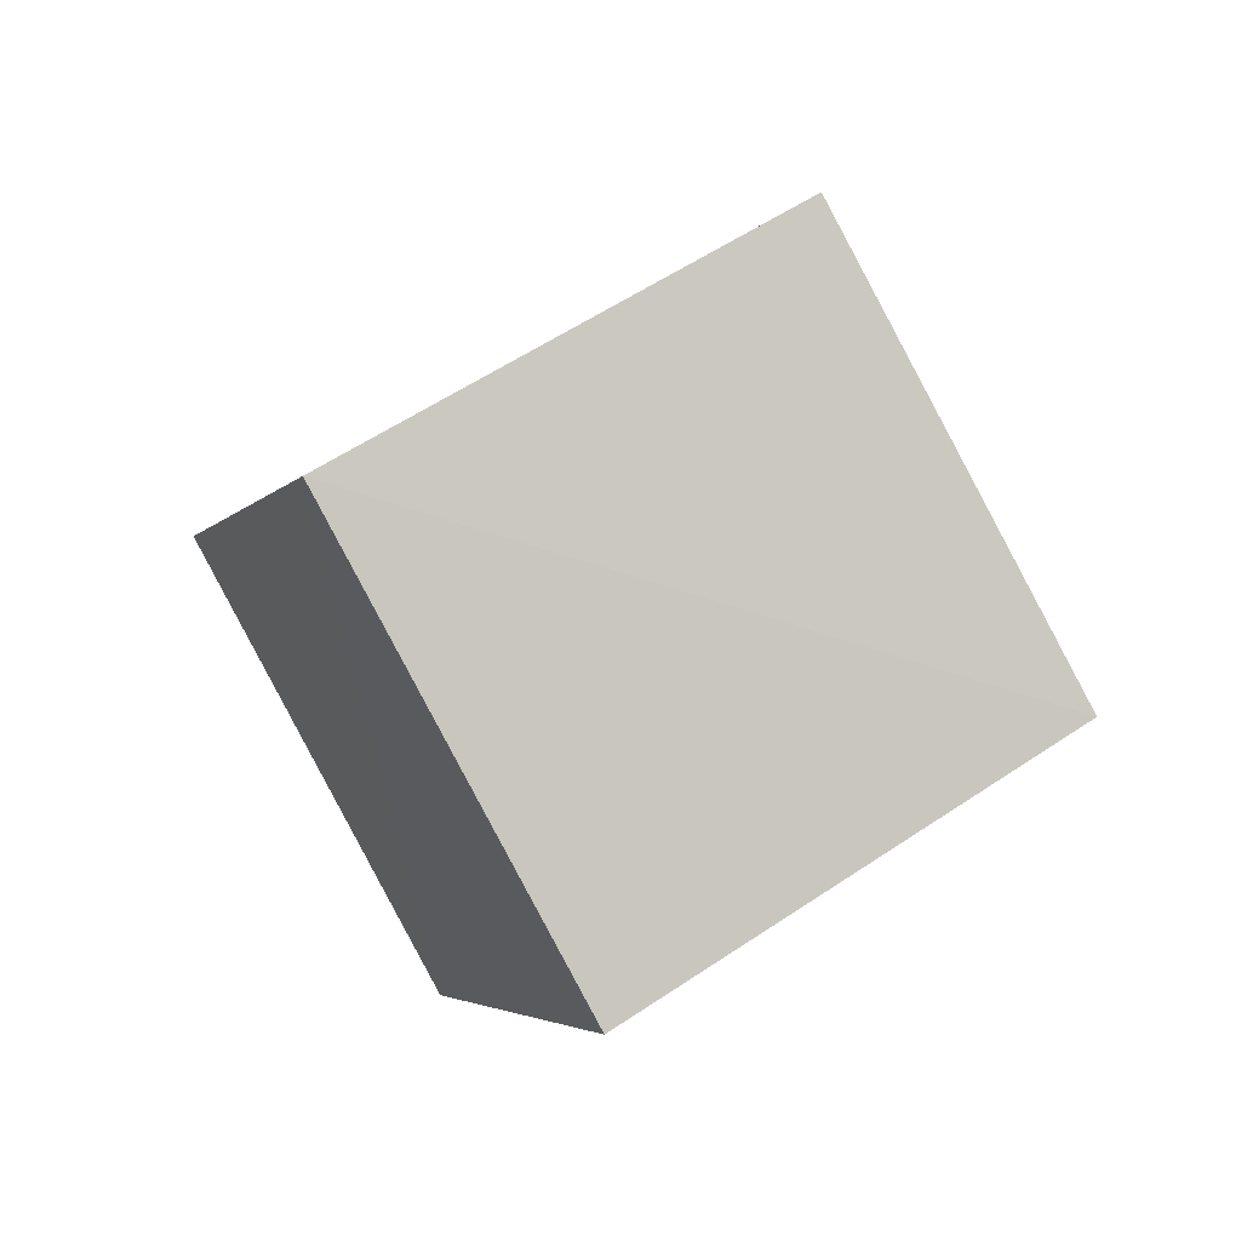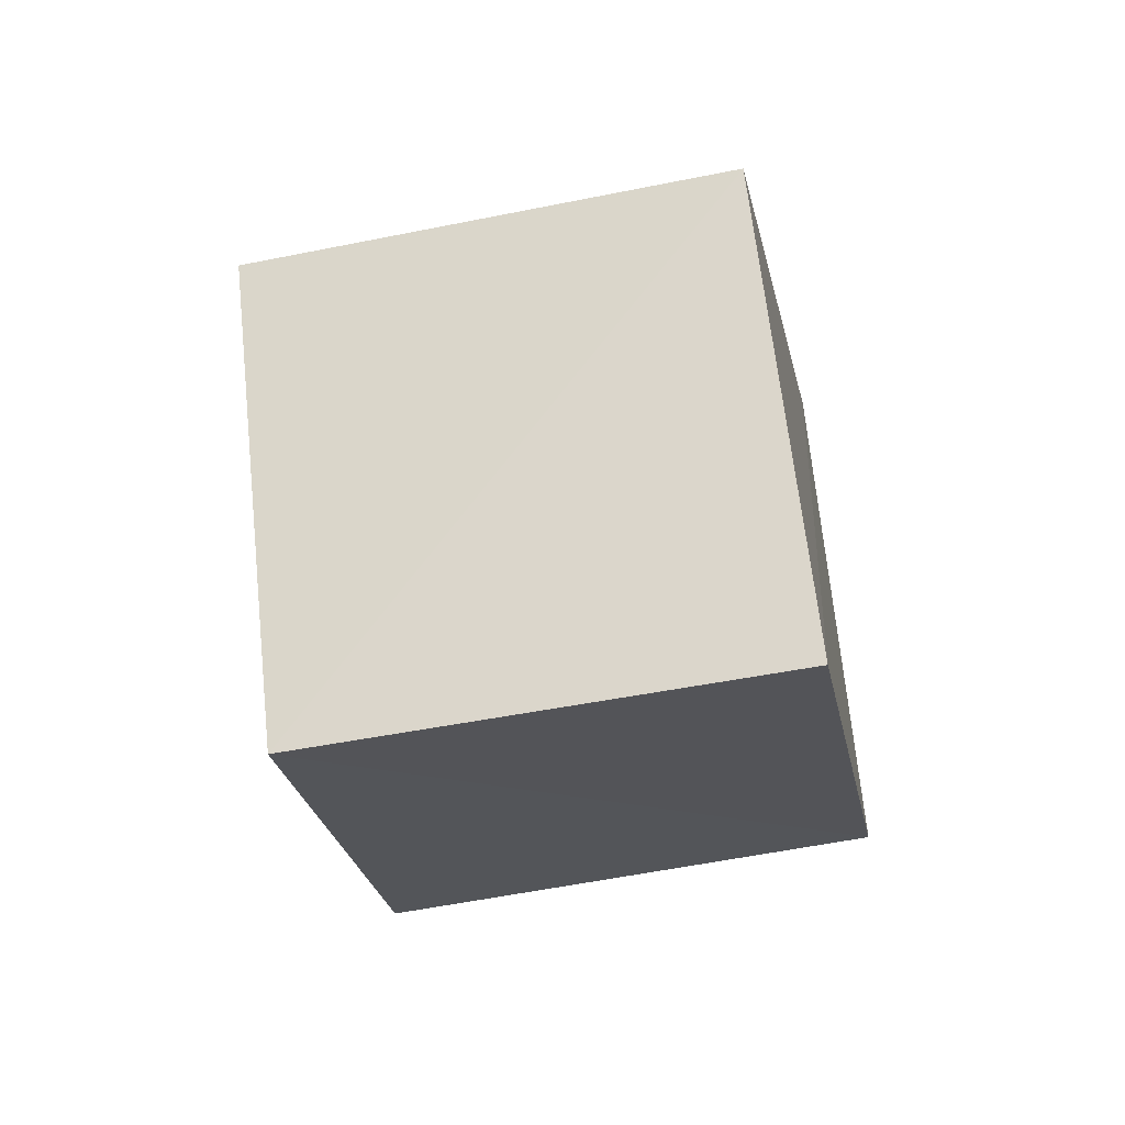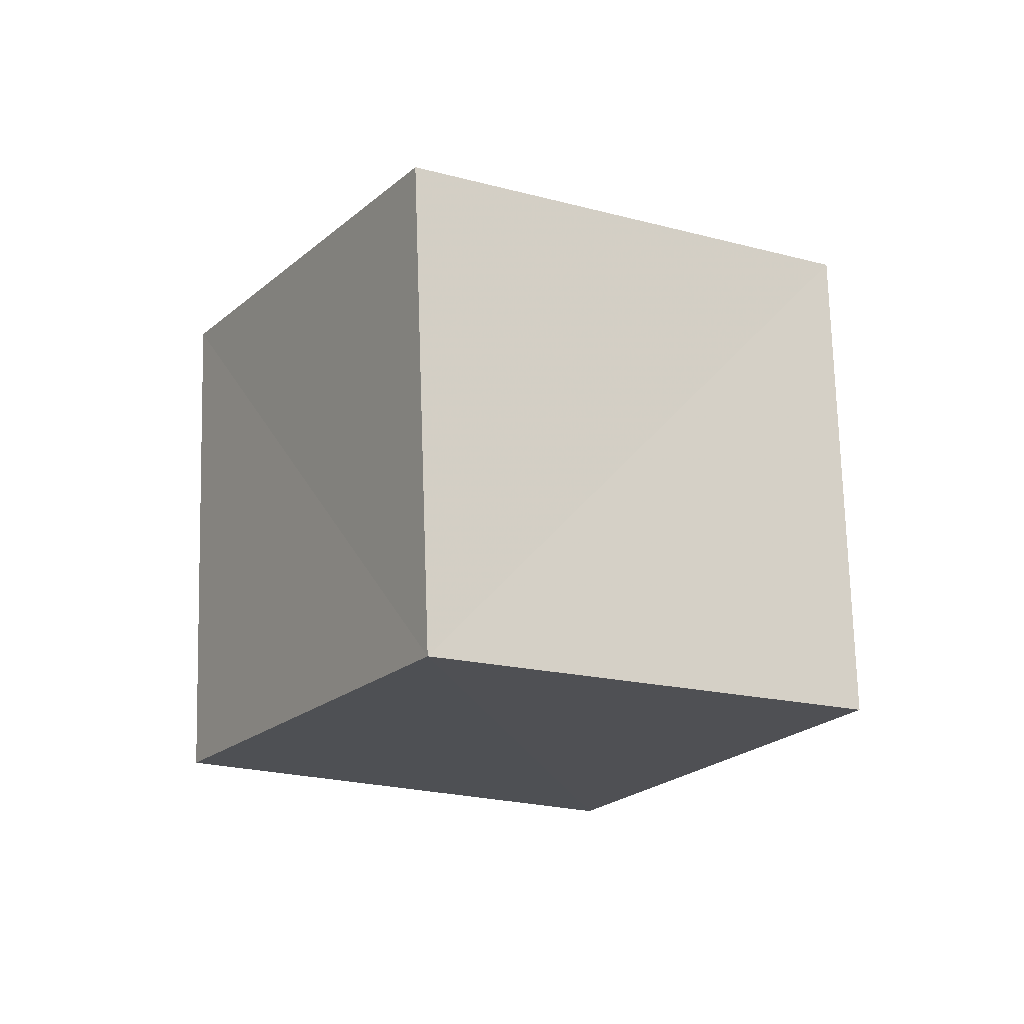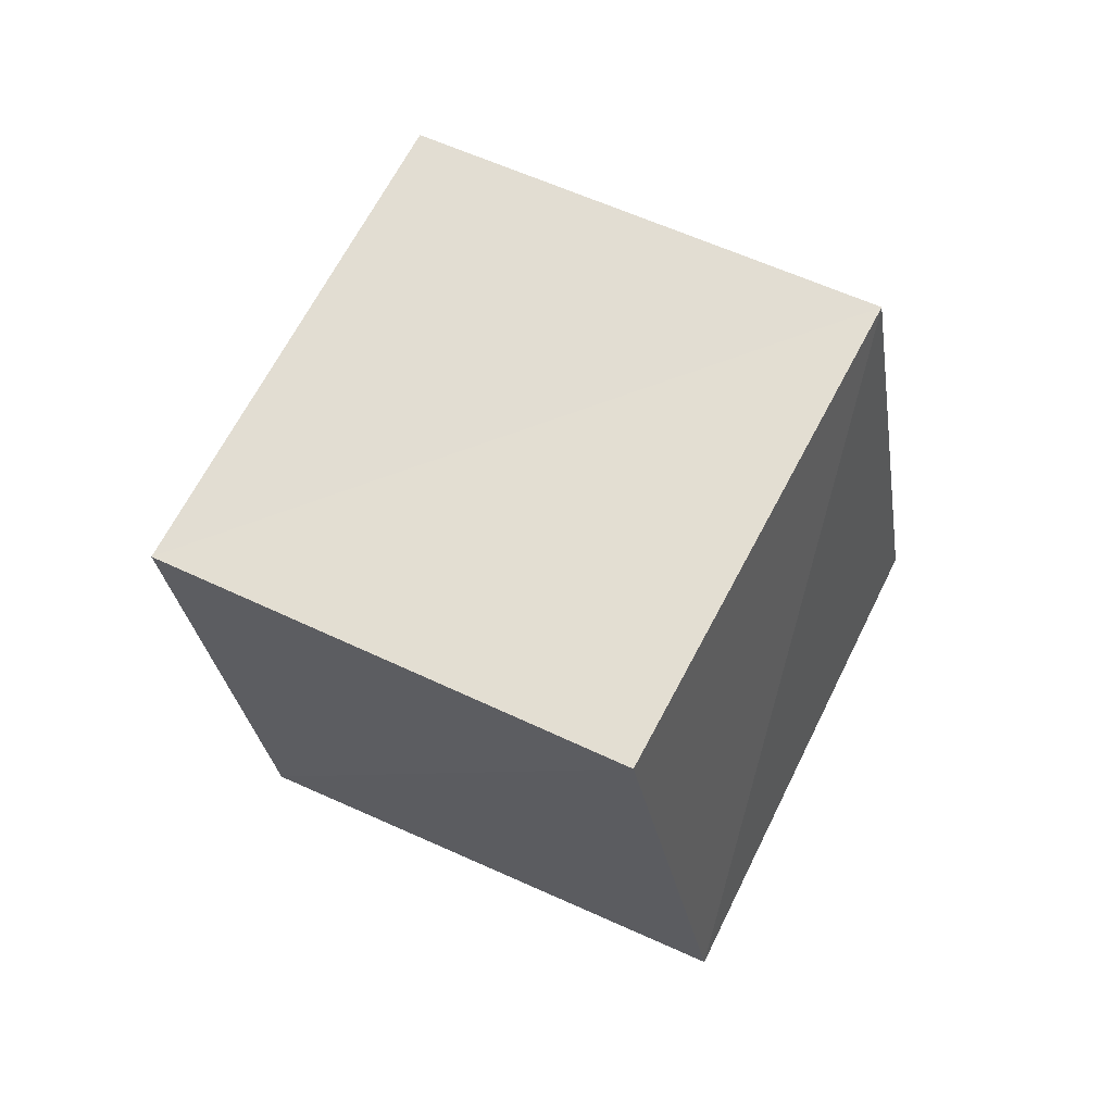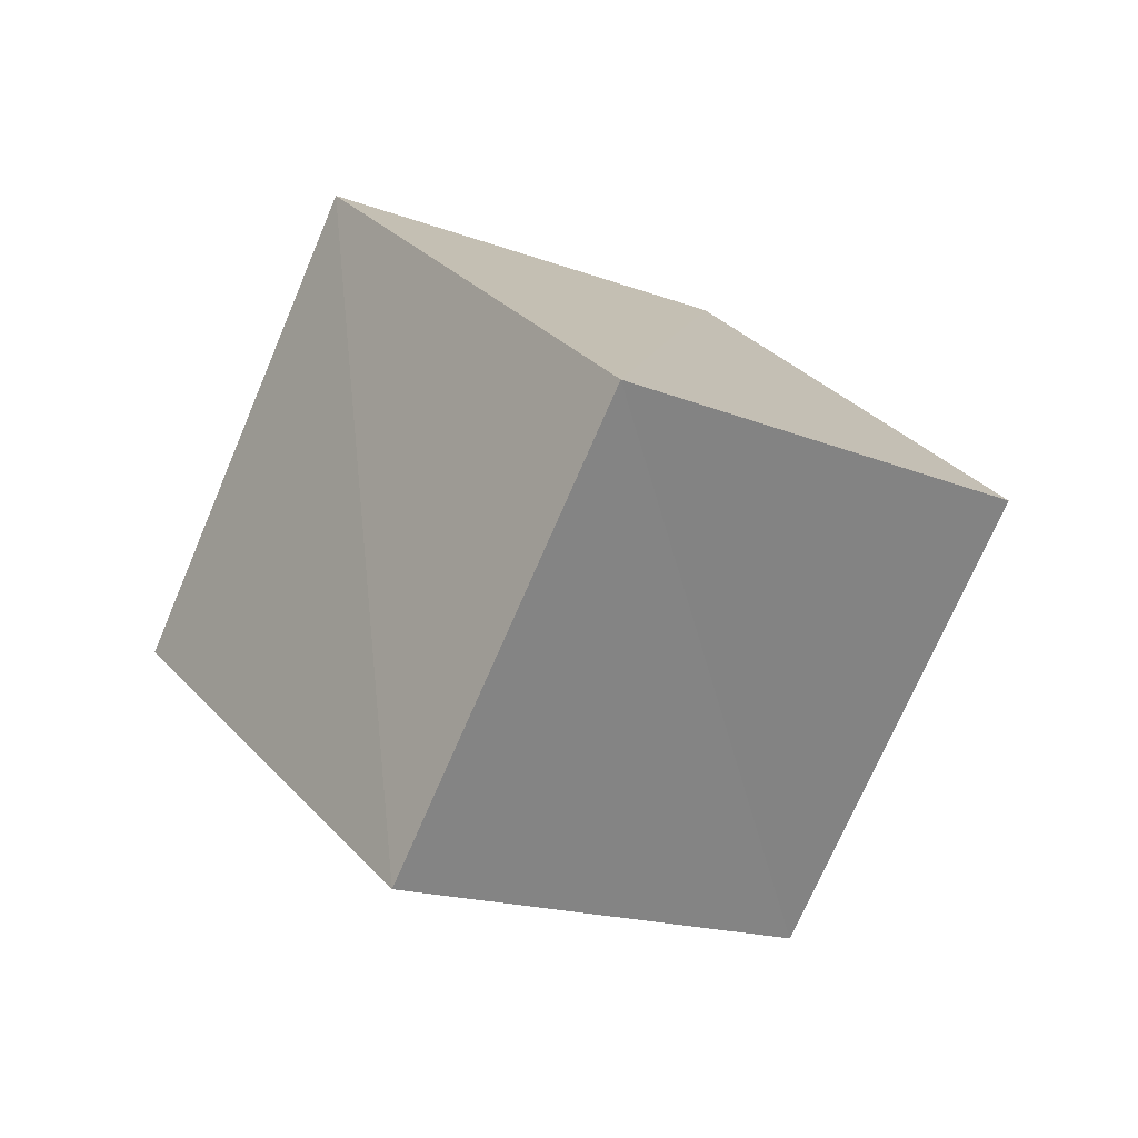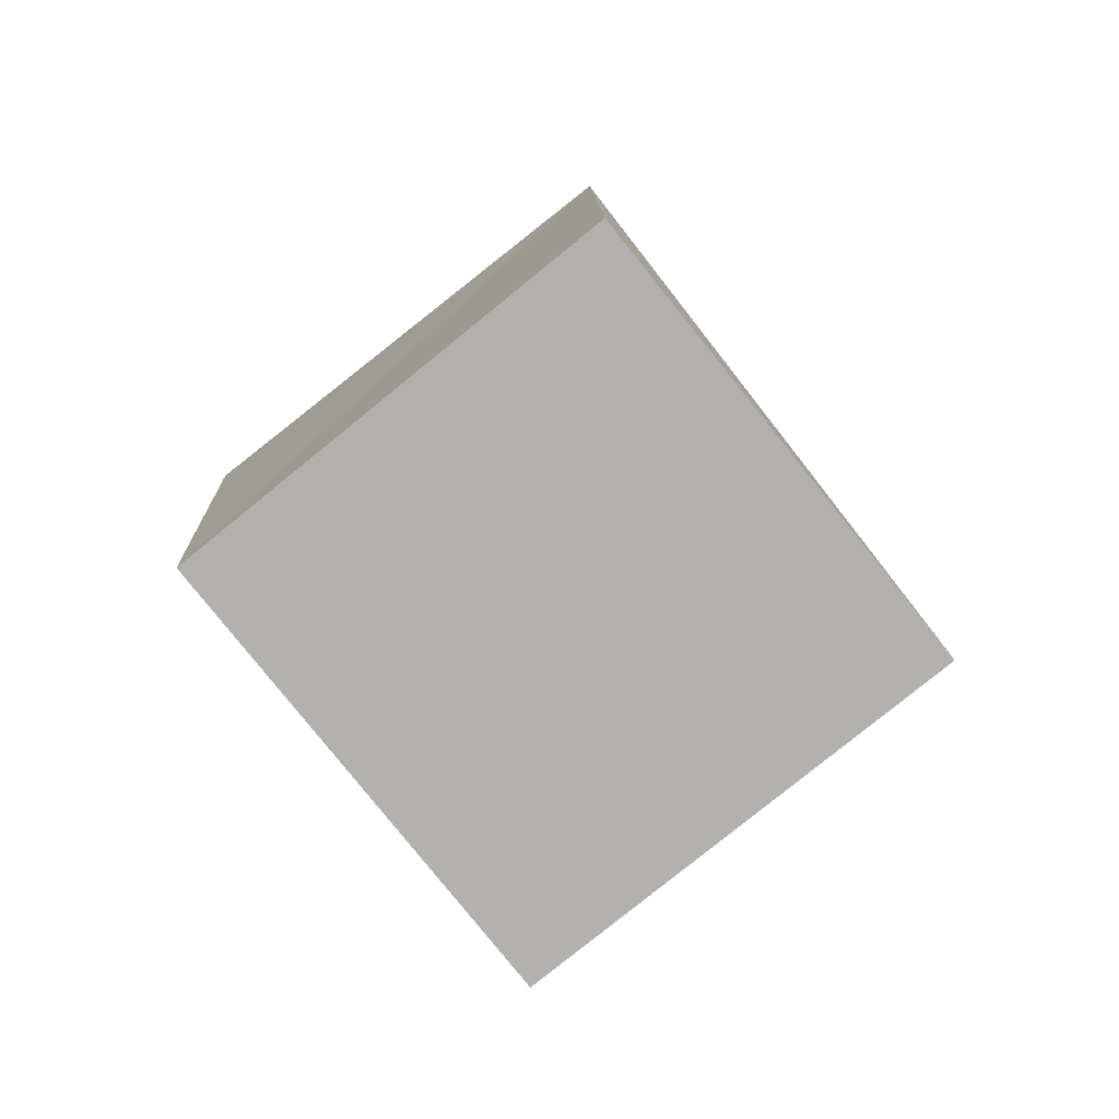
<metadata>
{"format":"obj","ext":"obj","renderer":"f3d","projection":"perspective","resolution":1024,"background":"white","views":[{"elev":-61.8,"azim":67.0,"up":"+Y"},{"elev":-73.0,"azim":-42.5,"up":"+Z"},{"elev":51.7,"azim":-144.6,"up":"+Y"},{"elev":1.5,"azim":147.7,"up":"+Y"},{"elev":-21.3,"azim":85.0,"up":"+Z"},{"elev":64.6,"azim":-86.2,"up":"+Y"}]}
</metadata>
<code>
v  1.213  1.961  0.9103
v  1.806  1.156  0.8382
v  2.359  1.507  1.579
v  1.769  2.313  1.634
v  0.6317  1.477  1.577
v  1.204  0.6775  1.477
v  1.774  1.016  2.228
v  1.188  1.819  2.308
f 3 1 2
f 5 7 6
f 1 3 4
f 1 6 2
f 7 5 8
f 2 7 3
f 6 1 5
f 3 8 4
f 7 2 6
f 1 8 5
f 8 3 7
f 8 1 4

</code>
